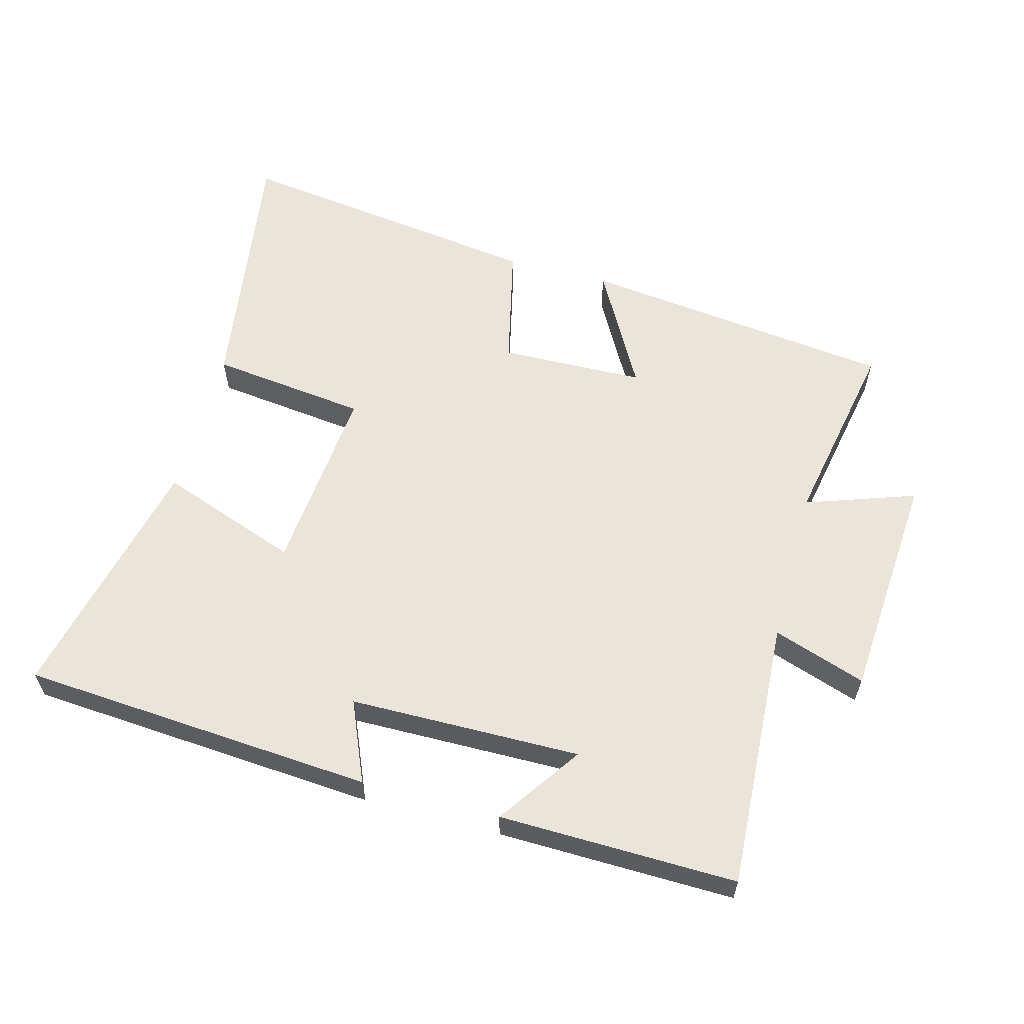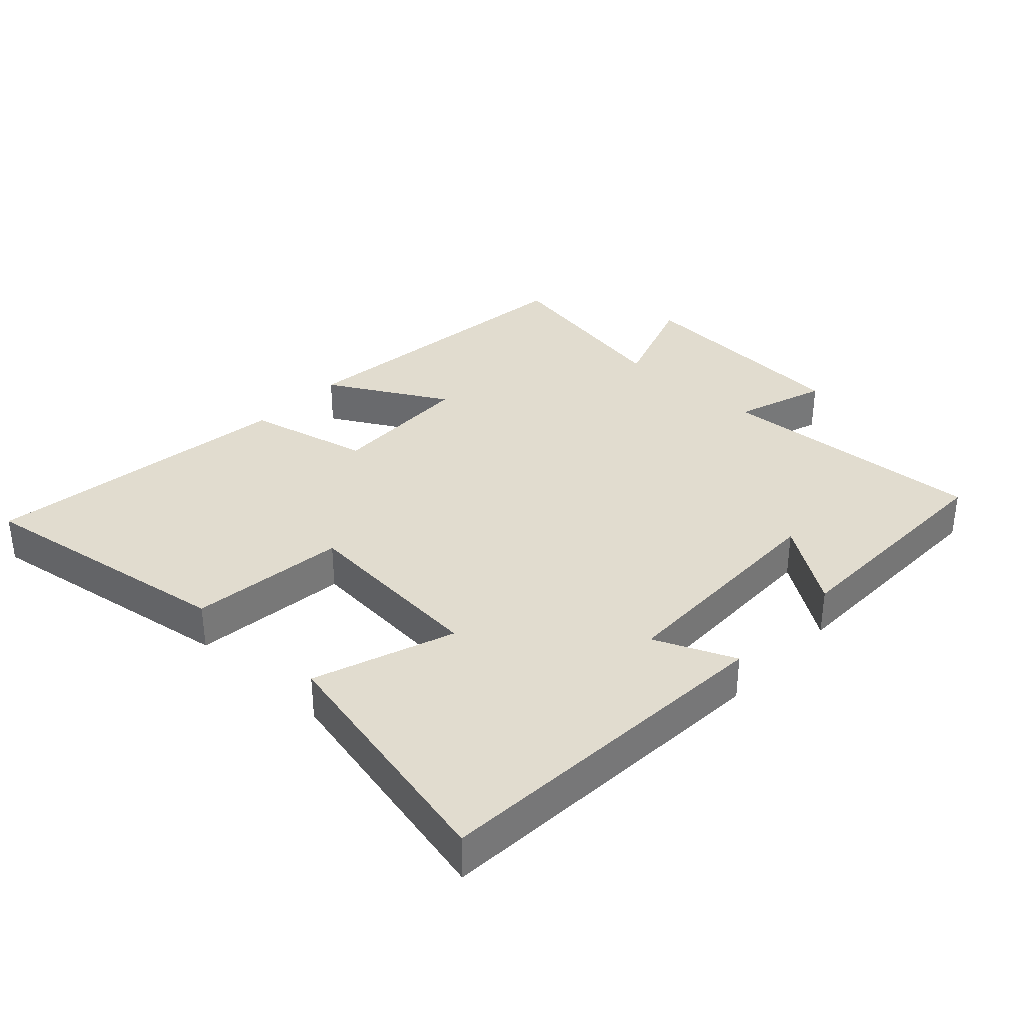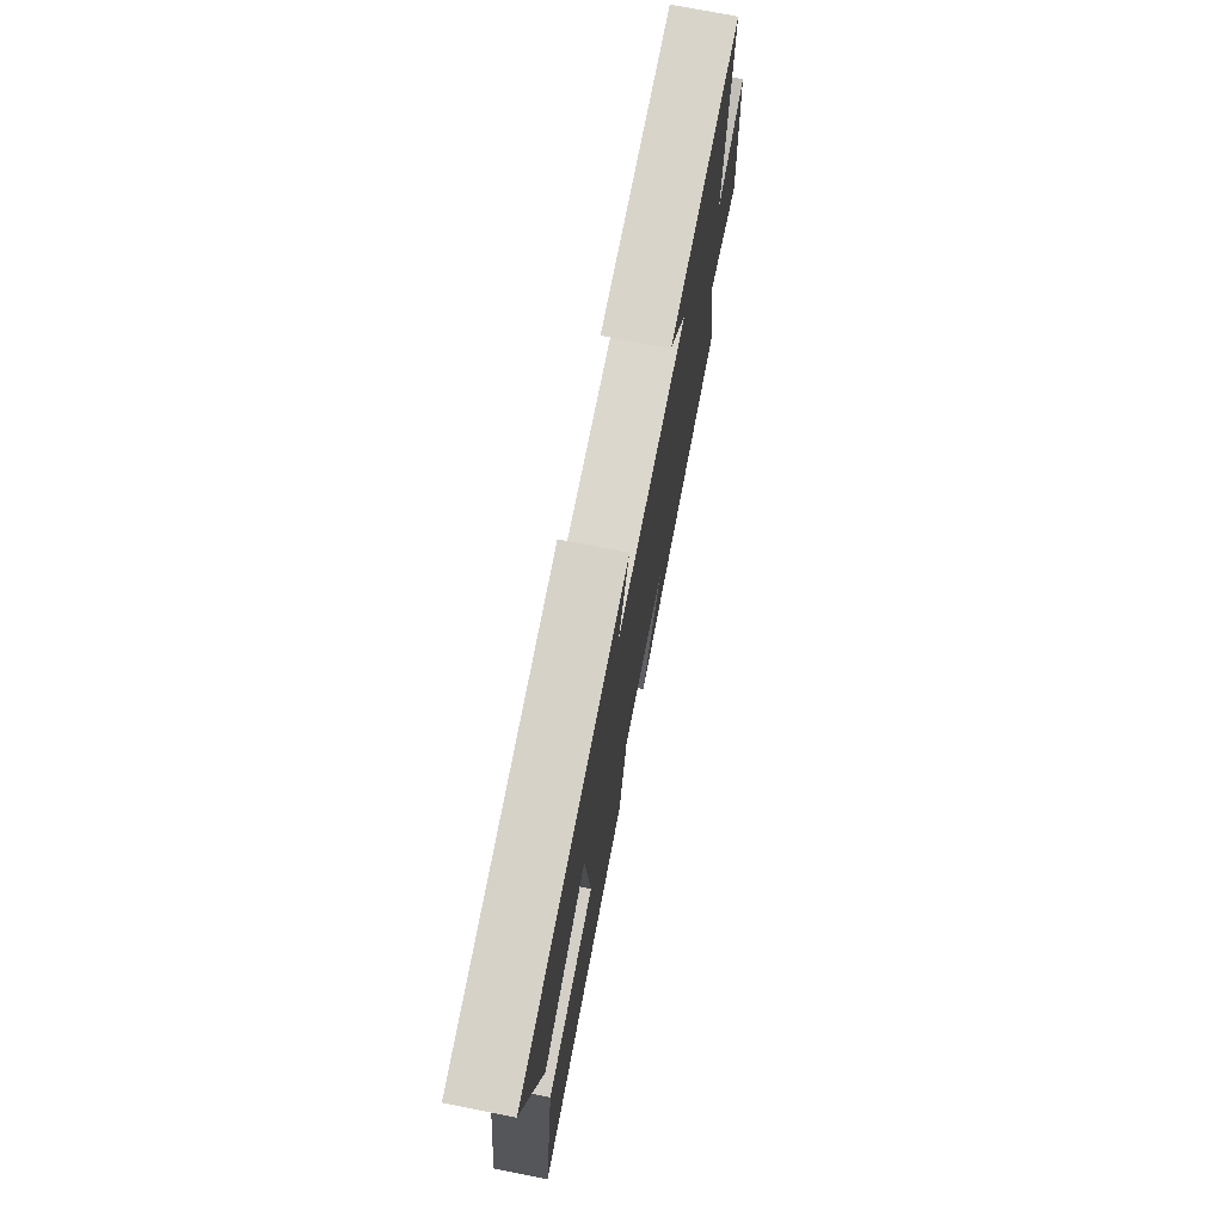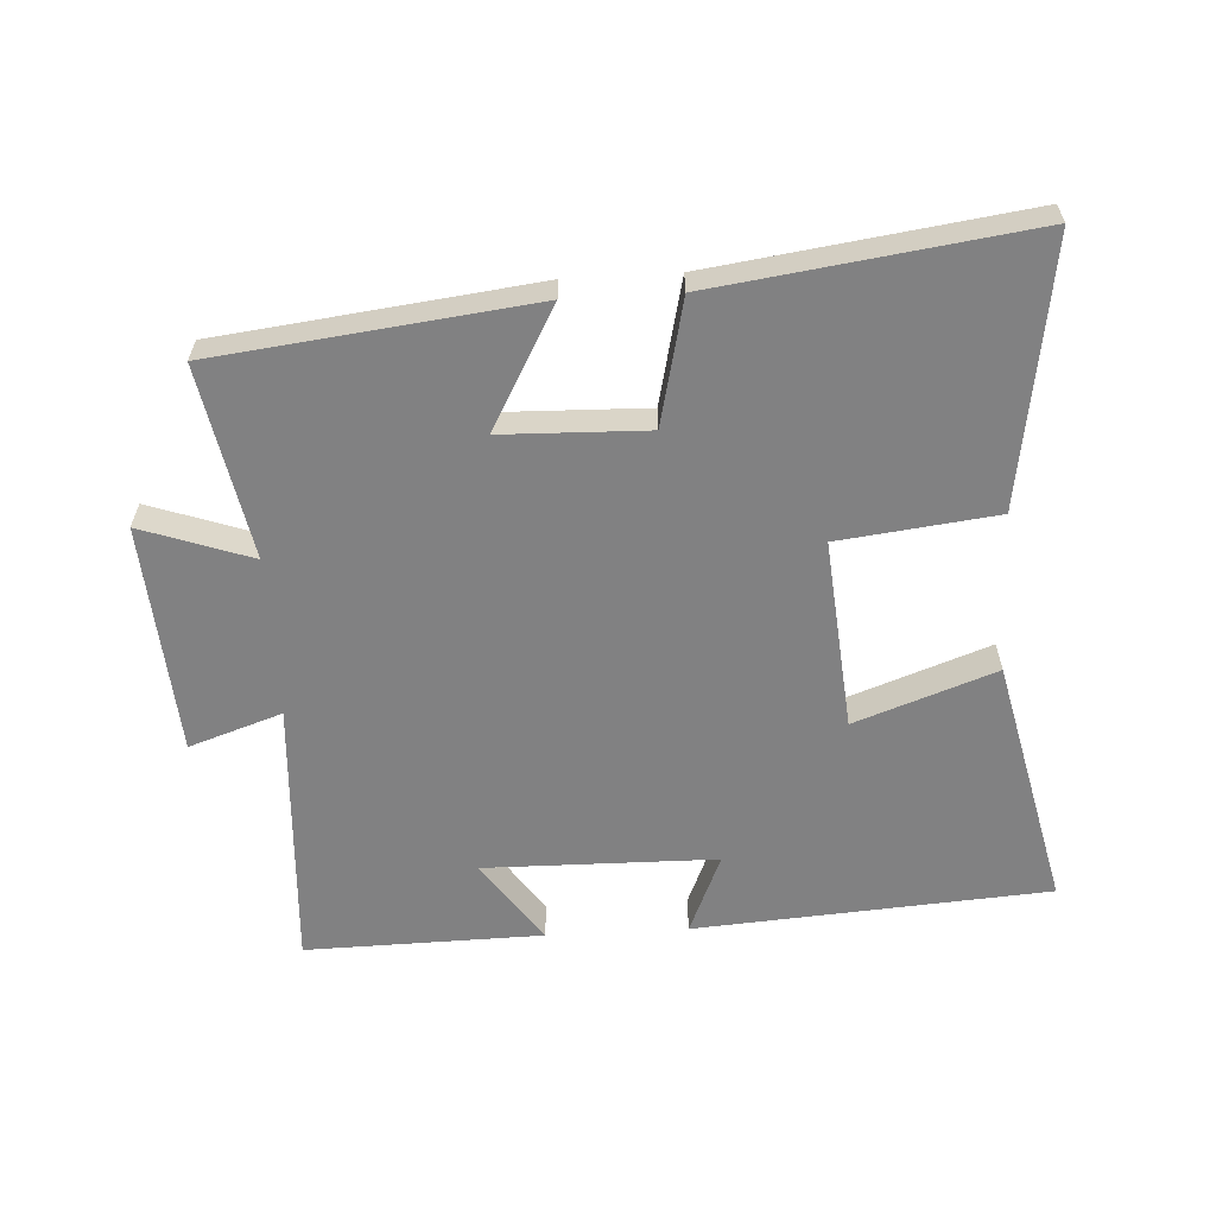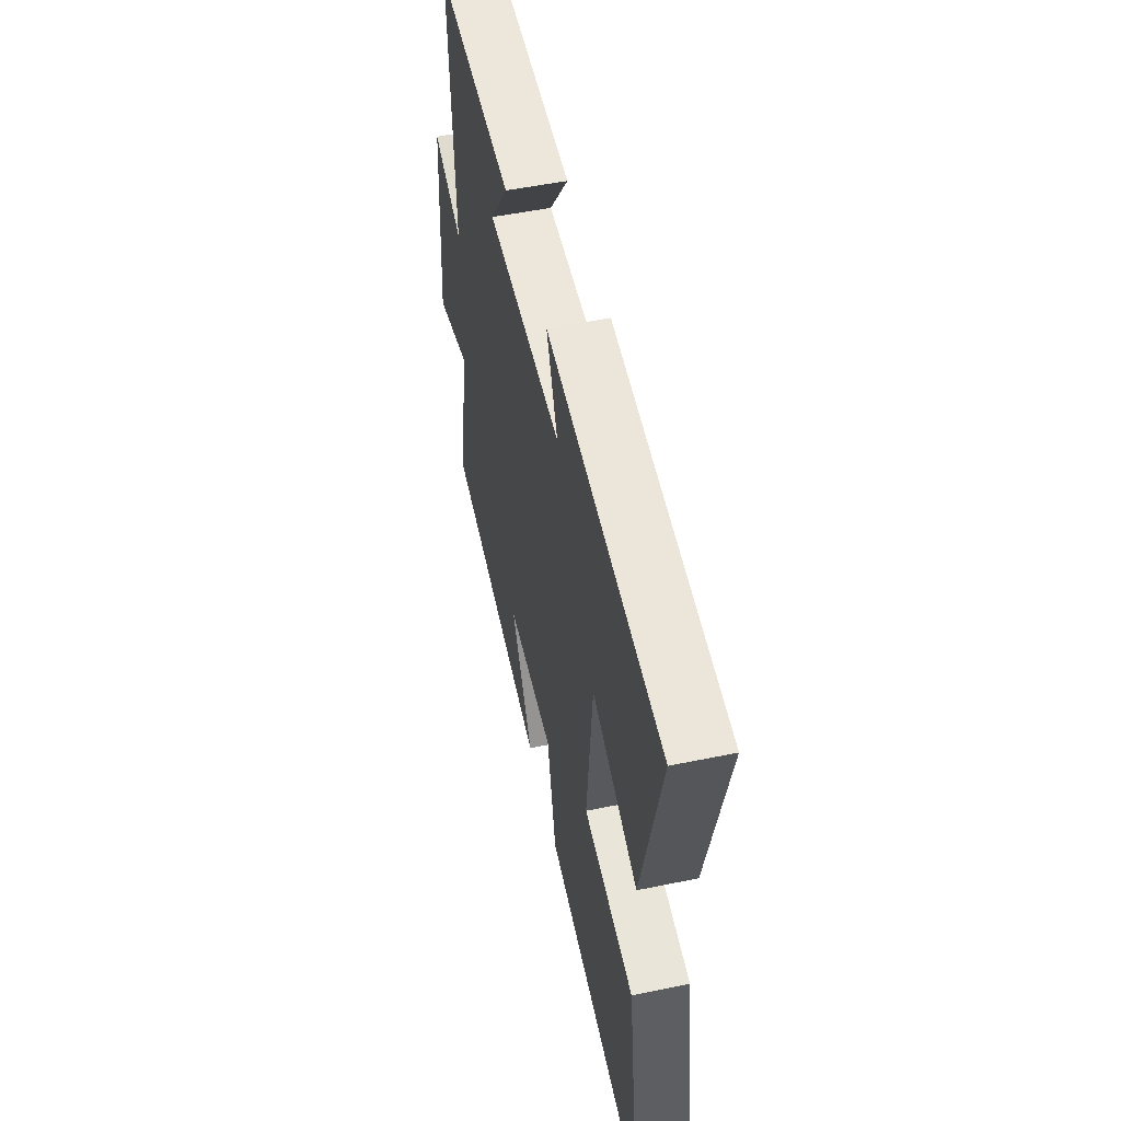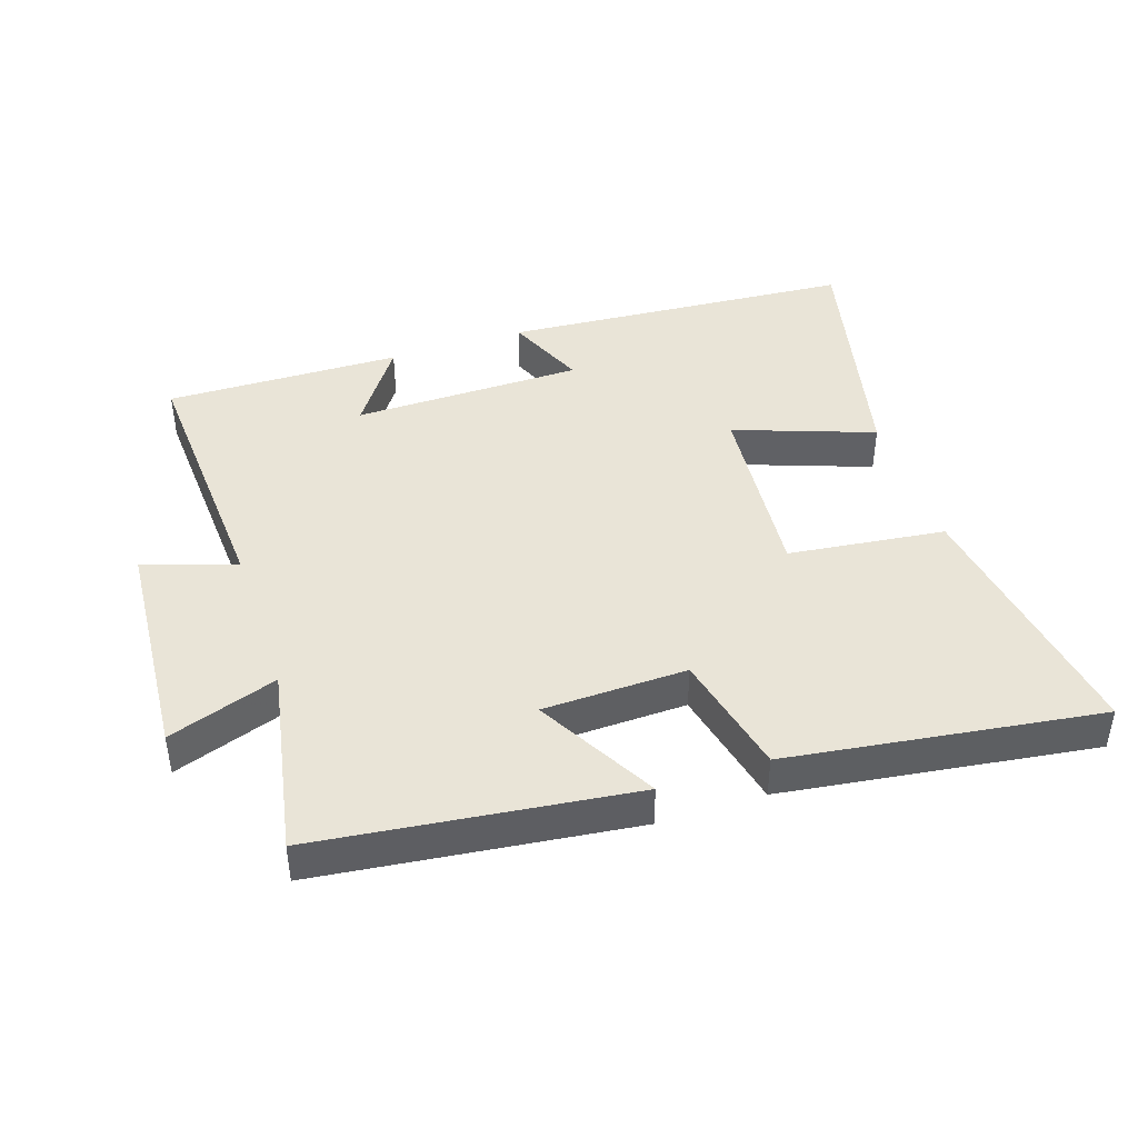
<metadata>
{"format":"obj","ext":"obj","renderer":"f3d","projection":"perspective","resolution":1024,"background":"white","views":[{"elev":59.5,"azim":15.0,"up":"+Y"},{"elev":34.5,"azim":-47.3,"up":"+Y"},{"elev":73.9,"azim":-78.9,"up":"+Z"},{"elev":-60.5,"azim":-176.8,"up":"+Y"},{"elev":52.6,"azim":-102.5,"up":"+Z"},{"elev":43.0,"azim":161.6,"up":"+Y"}]}
</metadata>
<code>
v 0.556 0.07 -0.442
v 0.077 0.07 -0.5
v 0.178 0.07 -0.317
v -0.042 0.07 -0.311
v -0.085 0.07 -0.5
v -0.56 0.07 -0.566
v -0.5 0.07 -0.163
v -0.261 0.07 -0.134
v -0.287 0.07 0.156
v -0.5 0.07 0.079
v -0.588 0.07 0.461
v -0.05 0.07 0.5
v -0.102 0.07 0.377
v 0.25 0.07 0.373
v 0.162 0.07 0.5
v 0.523 0.07 0.507
v 0.5 0.07 0.094
v 0.641 0.07 0.142
v 0.667 0.07 -0.208
v 0.5 0.07 -0.15
v 0.556 0 -0.442
v 0.077 0 -0.5
v 0.178 0 -0.317
v -0.042 0 -0.311
v -0.085 0 -0.5
v -0.56 0 -0.566
v -0.5 0 -0.163
v -0.261 0 -0.134
v -0.287 0 0.156
v -0.5 0 0.079
v -0.588 0 0.461
v -0.05 0 0.5
v -0.102 0 0.377
v 0.25 0 0.373
v 0.162 0 0.5
v 0.523 0 0.507
v 0.5 0 0.094
v 0.641 0 0.142
v 0.667 0 -0.208
v 0.5 0 -0.15
f 17 18 19 20
f 14 15 16 17
f 13 14 17 20
f 10 11 12 13
f 9 10 13
f 8 9 13 20
f 4 5 6 7
f 3 4 7 8
f 20 1 2 3
f 3 8 20
f 40 39 38 37
f 37 36 35 34
f 40 37 34 33
f 33 32 31 30
f 33 30 29
f 40 33 29 28
f 27 26 25 24
f 28 27 24 23
f 23 22 21 40
f 40 28 23
f 1 21 22 2
f 2 22 23 3
f 3 23 24 4
f 4 24 25 5
f 5 25 26 6
f 6 26 27 7
f 7 27 28 8
f 8 28 29 9
f 9 29 30 10
f 10 30 31 11
f 11 31 32 12
f 12 32 33 13
f 13 33 34 14
f 14 34 35 15
f 15 35 36 16
f 16 36 37 17
f 17 37 38 18
f 18 38 39 19
f 19 39 40 20
f 20 40 21 1

</code>
